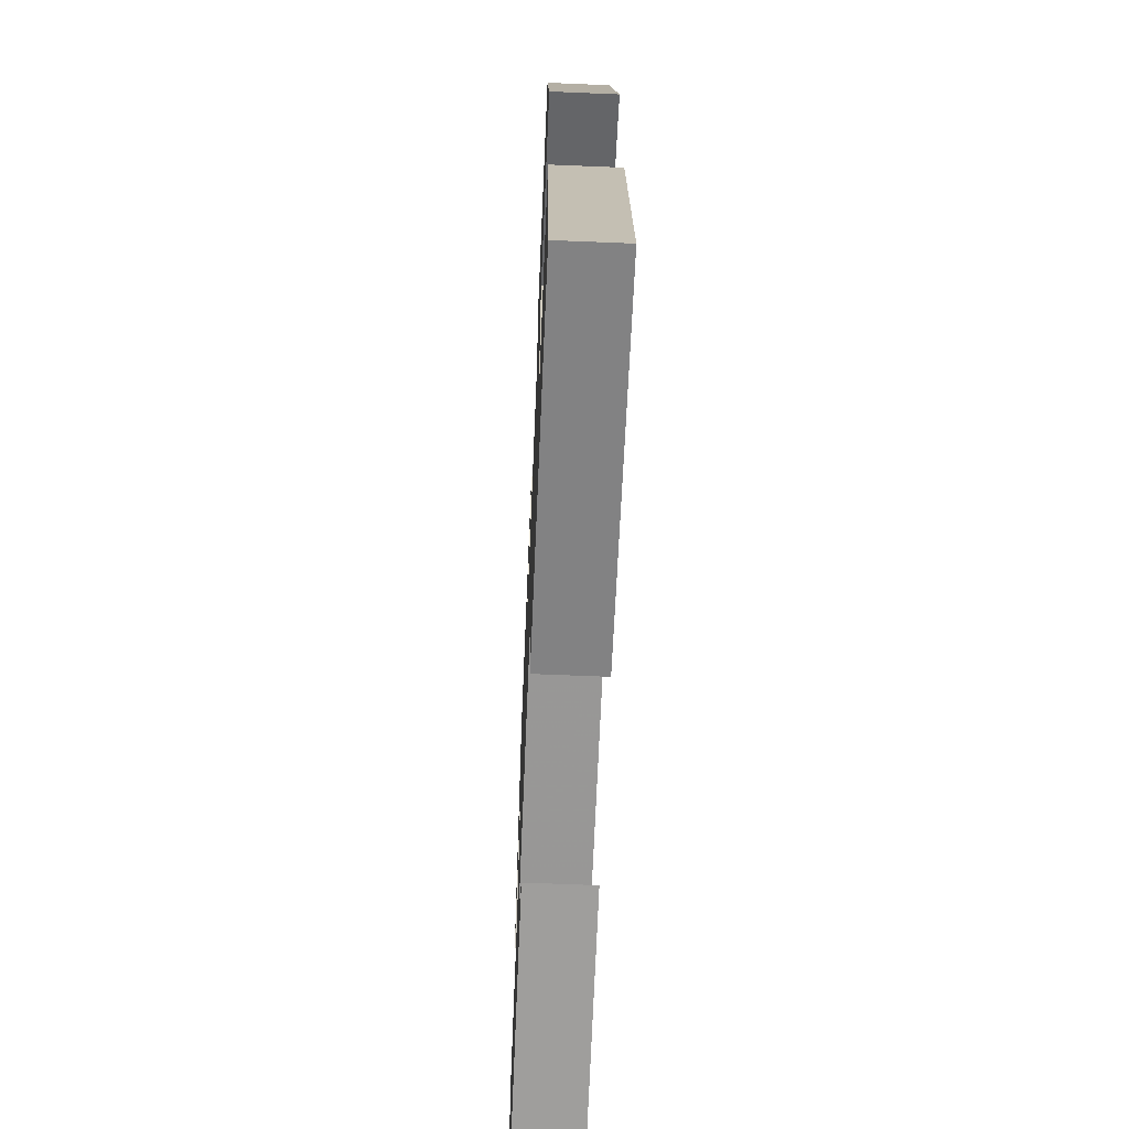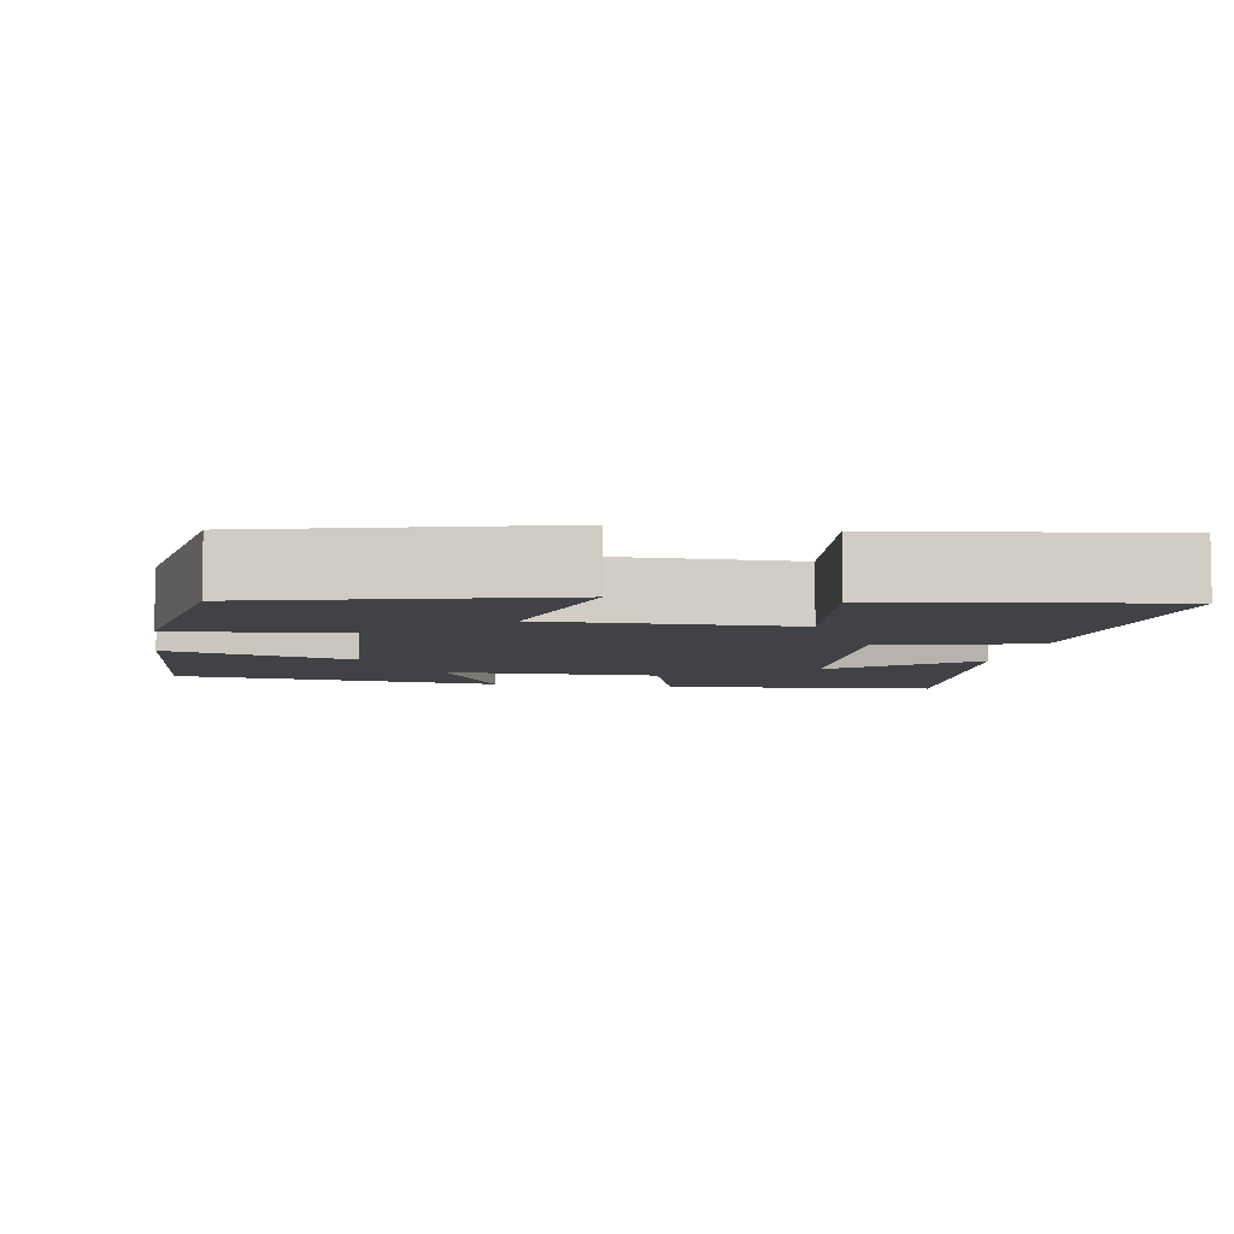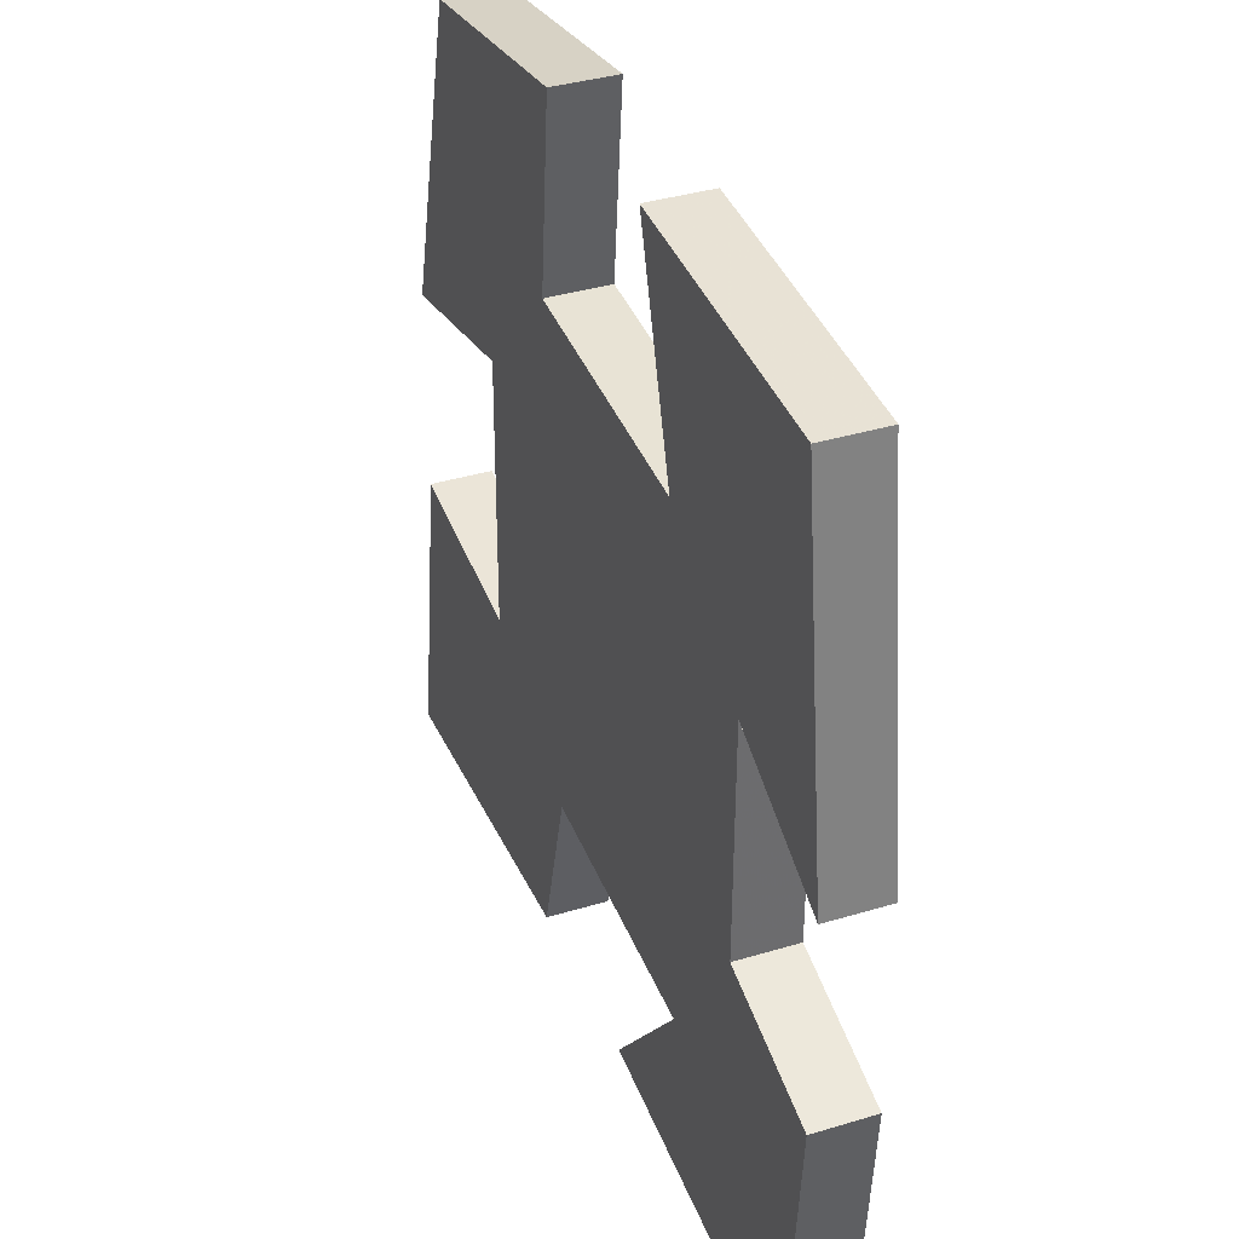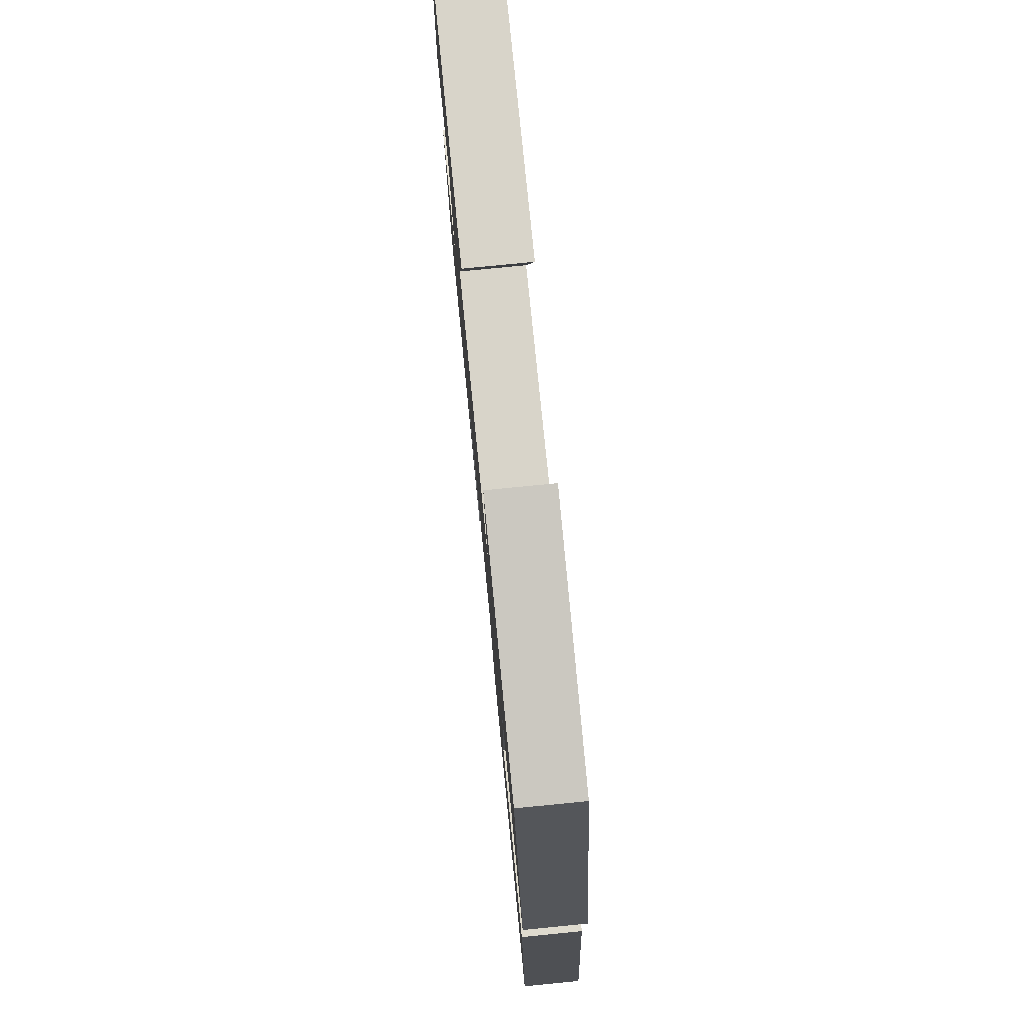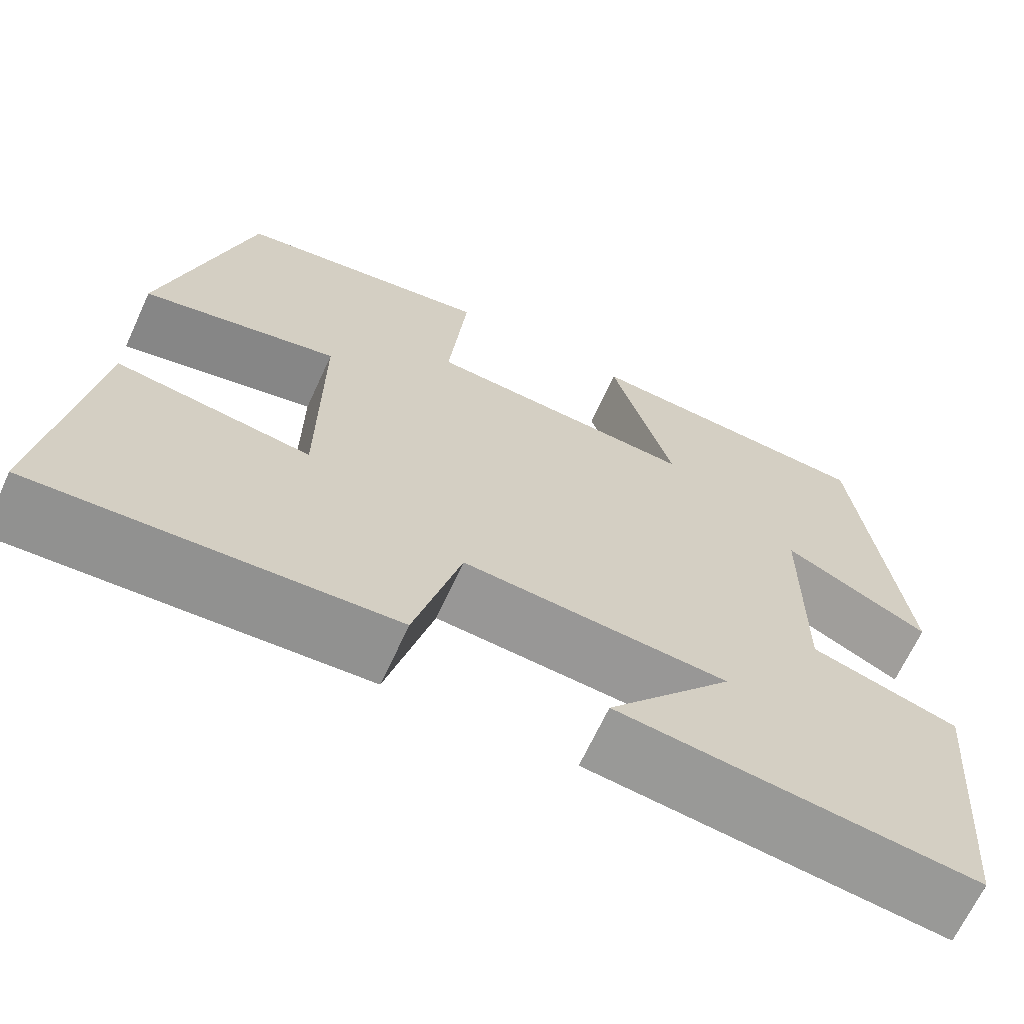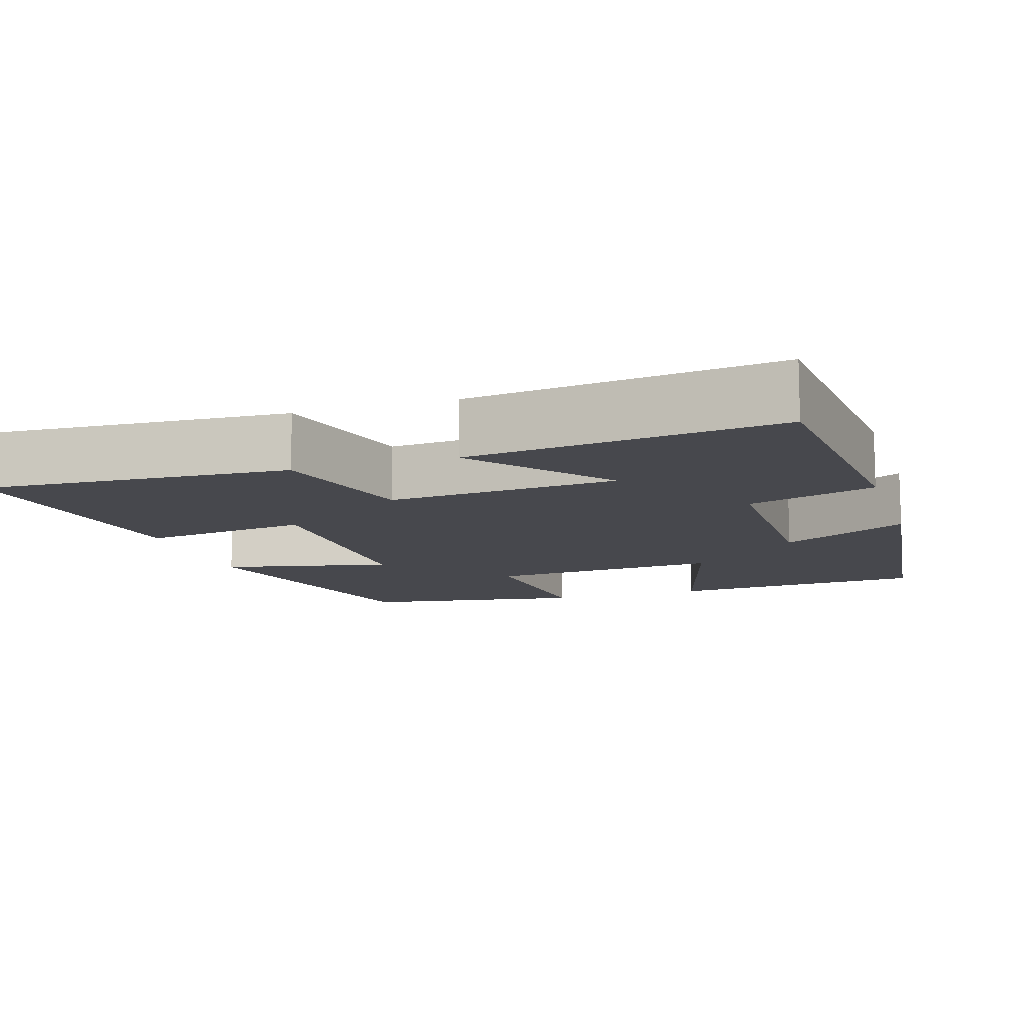
<metadata>
{"format":"obj","ext":"obj","renderer":"f3d","projection":"perspective","resolution":1024,"background":"white","views":[{"elev":-64.2,"azim":87.6,"up":"+Z"},{"elev":-6.4,"azim":80.0,"up":"+Y"},{"elev":37.1,"azim":-111.3,"up":"+Z"},{"elev":78.6,"azim":84.4,"up":"+Z"},{"elev":-67.1,"azim":155.3,"up":"+Z"},{"elev":-11.7,"azim":-162.2,"up":"+Y"}]}
</metadata>
<code>
v -0.447 0.07 0.479
v -0.108 0.07 0.5
v -0.179 0.07 0.258
v 0.129 0.07 0.278
v 0.108 0.07 0.5
v 0.401 0.07 0.452
v 0.5 0.07 0.074
v 0.277 0.07 0.124
v 0.279 0.07 -0.194
v 0.5 0.07 -0.164
v 0.552 0.07 -0.524
v 0.15 0.07 -0.5
v 0.097 0.07 -0.303
v -0.205 0.07 -0.325
v -0.062 0.07 -0.5
v -0.469 0.07 -0.548
v -0.5 0.07 -0.191
v -0.331 0.07 -0.14
v -0.333 0.07 0.136
v -0.5 0.07 0.051
v -0.447 0 0.479
v -0.108 0 0.5
v -0.179 0 0.258
v 0.129 0 0.278
v 0.108 0 0.5
v 0.401 0 0.452
v 0.5 0 0.074
v 0.277 0 0.124
v 0.279 0 -0.194
v 0.5 0 -0.164
v 0.552 0 -0.524
v 0.15 0 -0.5
v 0.097 0 -0.303
v -0.205 0 -0.325
v -0.062 0 -0.5
v -0.469 0 -0.548
v -0.5 0 -0.191
v -0.331 0 -0.14
v -0.333 0 0.136
v -0.5 0 0.051
f 1 2 3
f 20 1 3
f 19 20 3
f 18 19 3 4
f 16 17 18
f 16 18 4
f 14 15 16
f 14 16 4
f 13 14 4
f 11 12 13
f 10 11 13
f 9 10 13
f 8 9 13 4
f 6 7 8
f 5 6 8
f 4 5 8
f 23 22 21
f 23 21 40
f 23 40 39
f 24 23 39 38
f 38 37 36
f 24 38 36
f 36 35 34
f 24 36 34
f 24 34 33
f 33 32 31
f 33 31 30
f 33 30 29
f 24 33 29 28
f 28 27 26
f 28 26 25
f 28 25 24
f 1 21 22 2
f 2 22 23 3
f 3 23 24 4
f 4 24 25 5
f 5 25 26 6
f 6 26 27 7
f 7 27 28 8
f 8 28 29 9
f 9 29 30 10
f 10 30 31 11
f 11 31 32 12
f 12 32 33 13
f 13 33 34 14
f 14 34 35 15
f 15 35 36 16
f 16 36 37 17
f 17 37 38 18
f 18 38 39 19
f 19 39 40 20
f 20 40 21 1

</code>
